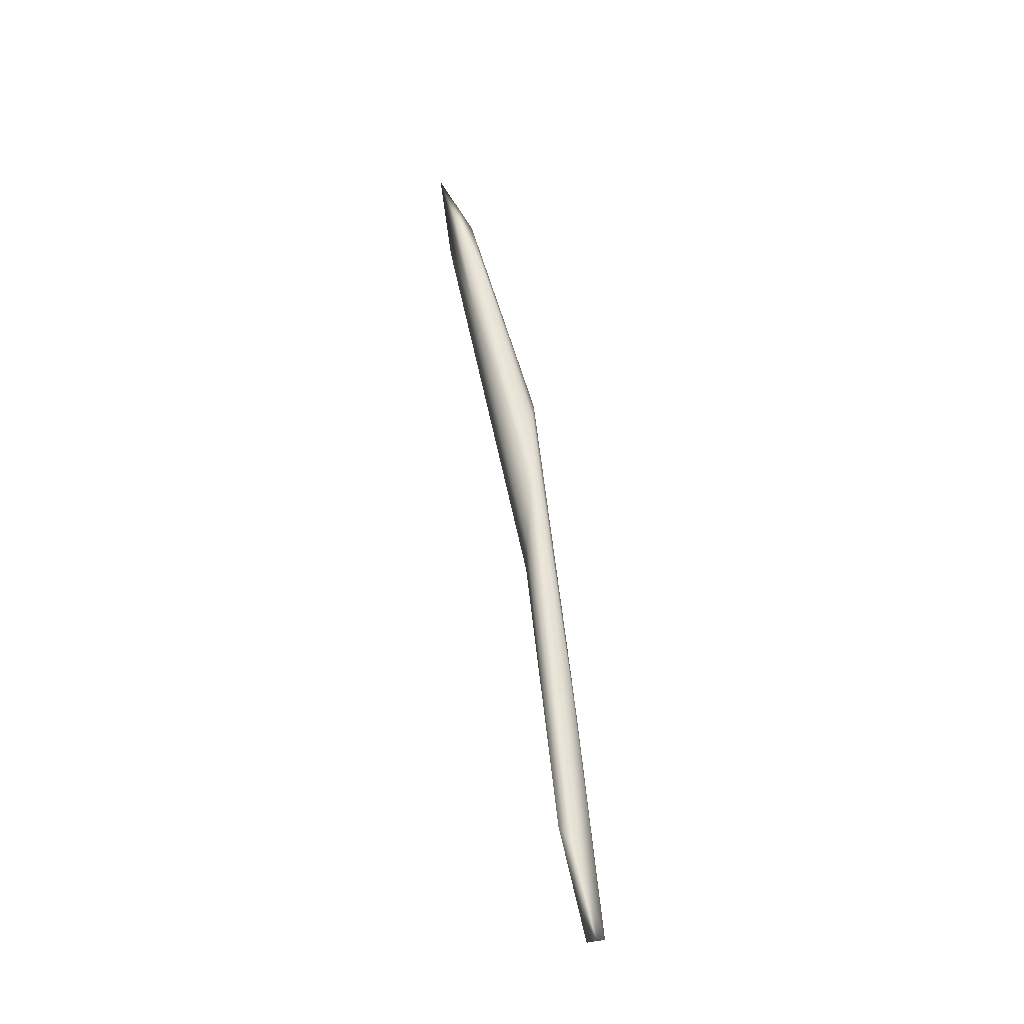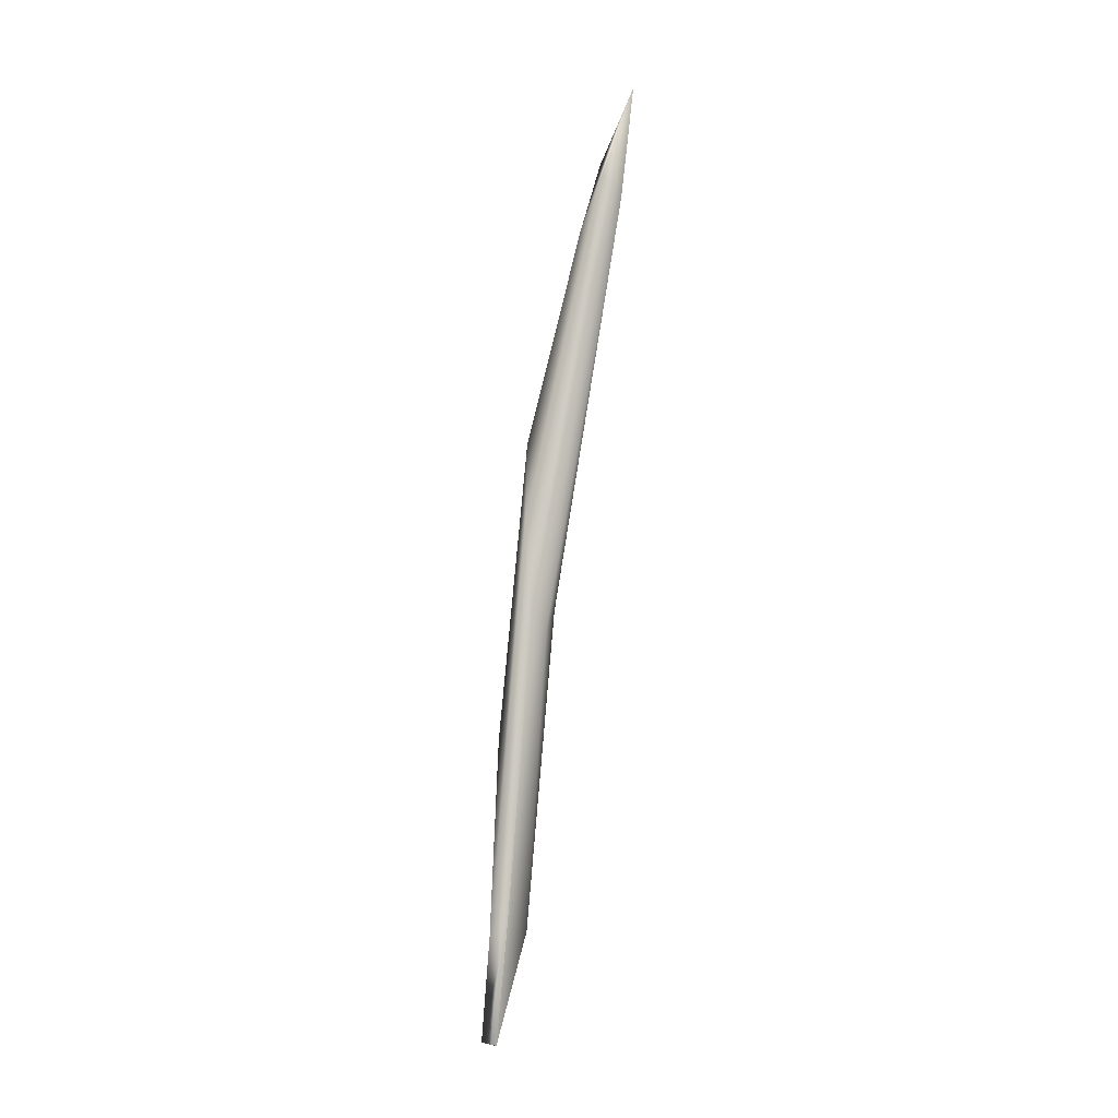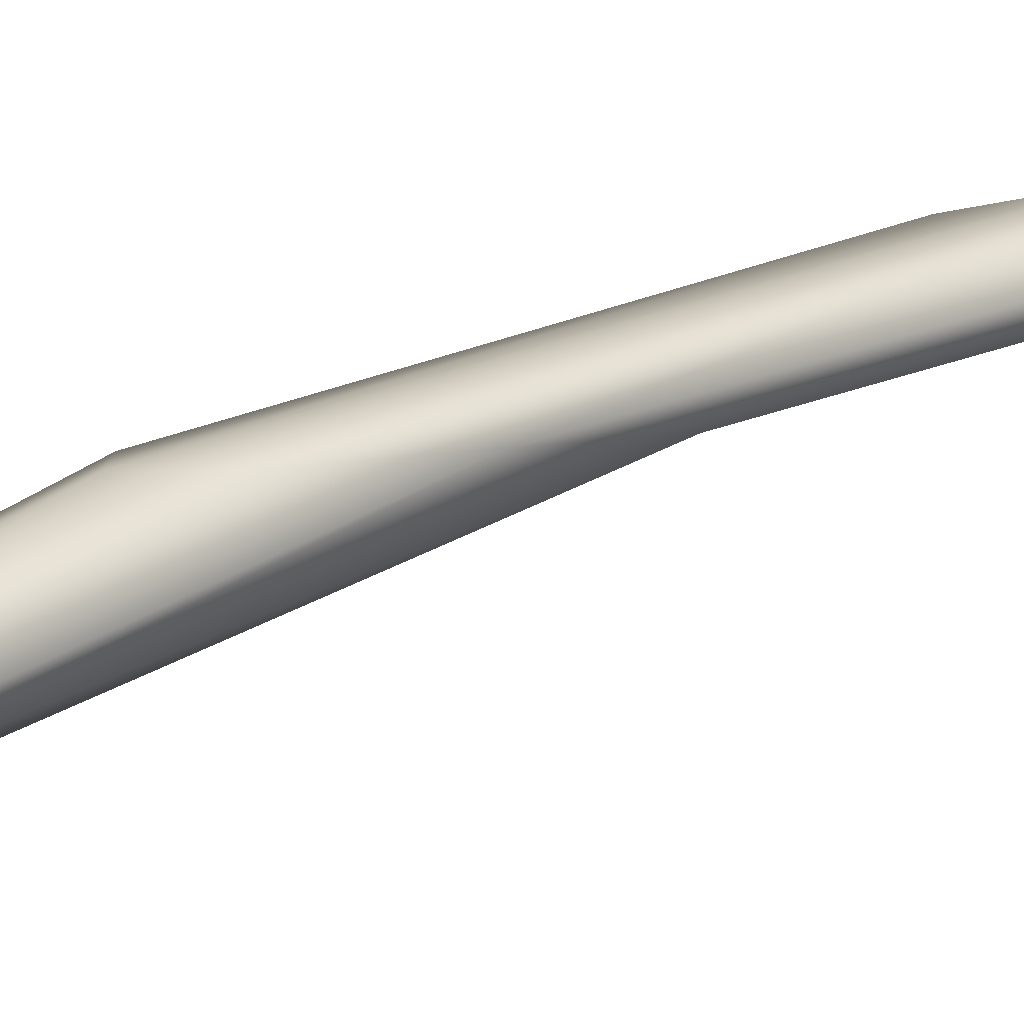
<metadata>
{"format":"obj","ext":"obj","renderer":"f3d","projection":"perspective","resolution":1024,"background":"white","views":[{"elev":-31.2,"azim":91.2,"up":"+Z"},{"elev":-9.0,"azim":-58.1,"up":"+Z"},{"elev":8.3,"azim":44.1,"up":"+Y"}]}
</metadata>
<code>
o tiller
v 0.007368 -0.04078 0.4333 1 1 1
v 0.007148 -0.002452 0.2162 1 1 1
v -0.00419 -0.04528 0.4098 1 1 1
v -0.006038 -0.006219 0.1459 1 1 1
v 0.006893 -0.04548 0.4097 1 1 1
v 0.006374 -0.007419 0.1414 1 1 1
v -0.004575 -0.04059 0.4333 1 1 1
v -0.00599 -0.001345 0.2199 1 1 1
v 0.009713 -0.01659 0.3411 1 1 1
v 0.0004517 0.001058 0.1929 1 1 1
v -0.007526 -0.0161 0.3435 1 1 1
v 0.001453 -0.04698 0.4636 1 1 1
v 0.001128 -0.01618 0.3533 1 1 1
v -0.006816 -0.01878 0.2772 1 1 1
v -1.288e-05 0.003078 0.09543 1 1 1
v 0.008565 -0.01949 0.2741 1 1 1
v 0.001428 -0.05734 0.4476 1 1 1
v 0.00082 -0.02017 0.2649 1 1 1
v 0.009028 -0.0009975 0.1325 1 1 1
v 0.009002 -0.05225 0.4558 1 1 1
v 0.01187 -0.01752 0.3066 1 1 1
v -0.008789 0.0007881 0.1393 1 1 1
v -0.006123 -0.05209 0.4555 1 1 1
v -0.009869 -0.01677 0.3106 1 1 1
v -1.64e-05 0.0104 0.09647 1 1 1
v 0.001492 -0.06342 0.4945 1 1 1
f 1 9 13 12
f 9 2 10 13
f 13 10 8 11
f 12 13 11 7
f 3 14 18 17
f 14 4 15 18
f 18 15 6 16
f 17 18 16 5
f 5 16 21 20
f 16 6 19 21
f 21 19 2 9
f 20 21 9 1
f 7 11 24 23
f 11 8 22 24
f 24 22 4 14
f 23 24 14 3
f 4 22 25 15
f 22 8 10 25
f 25 10 2 19
f 15 25 19 6
f 7 23 26 12
f 23 3 17 26
f 26 17 5 20
f 12 26 20 1

</code>
